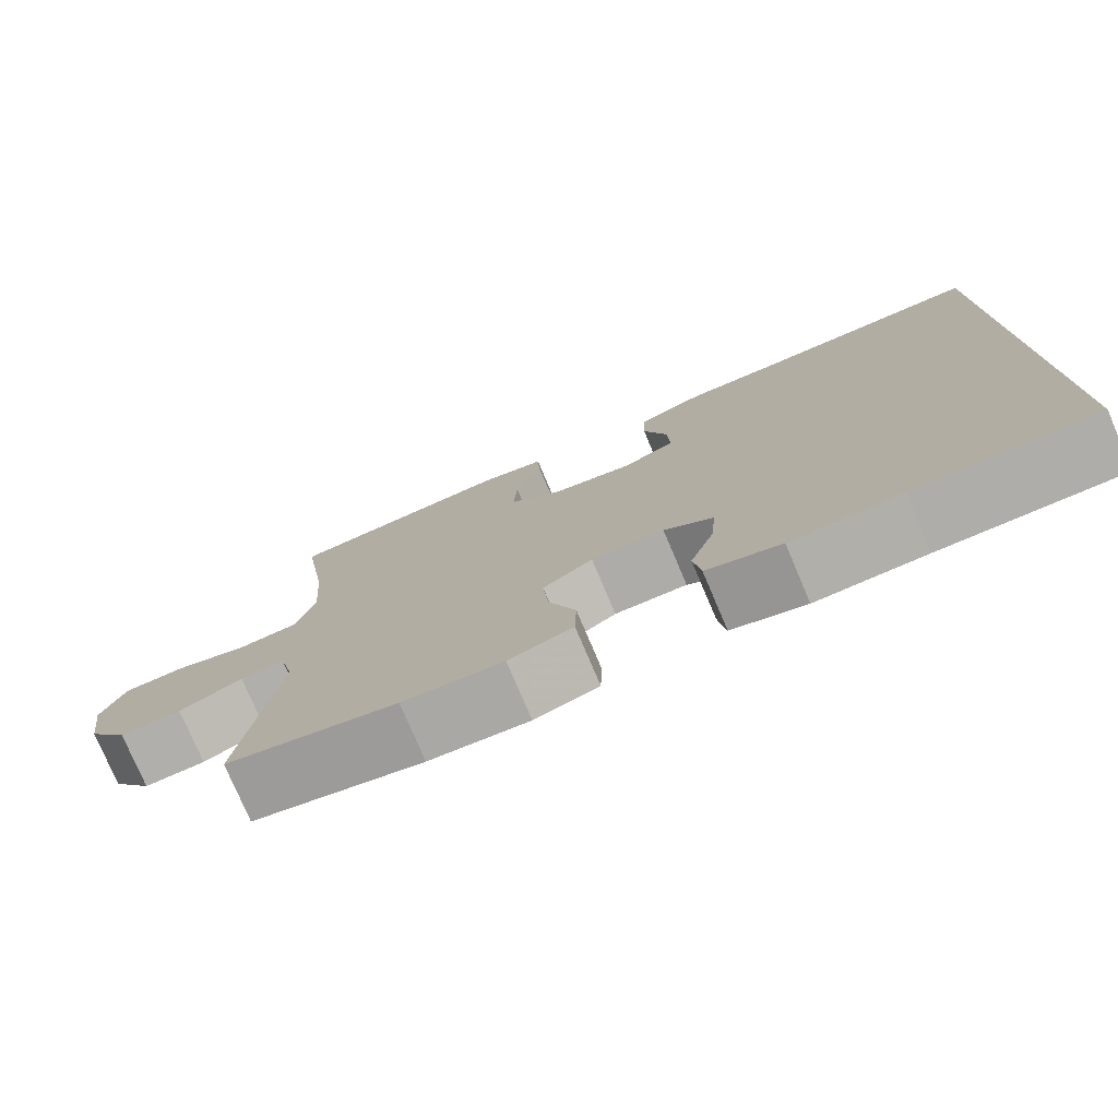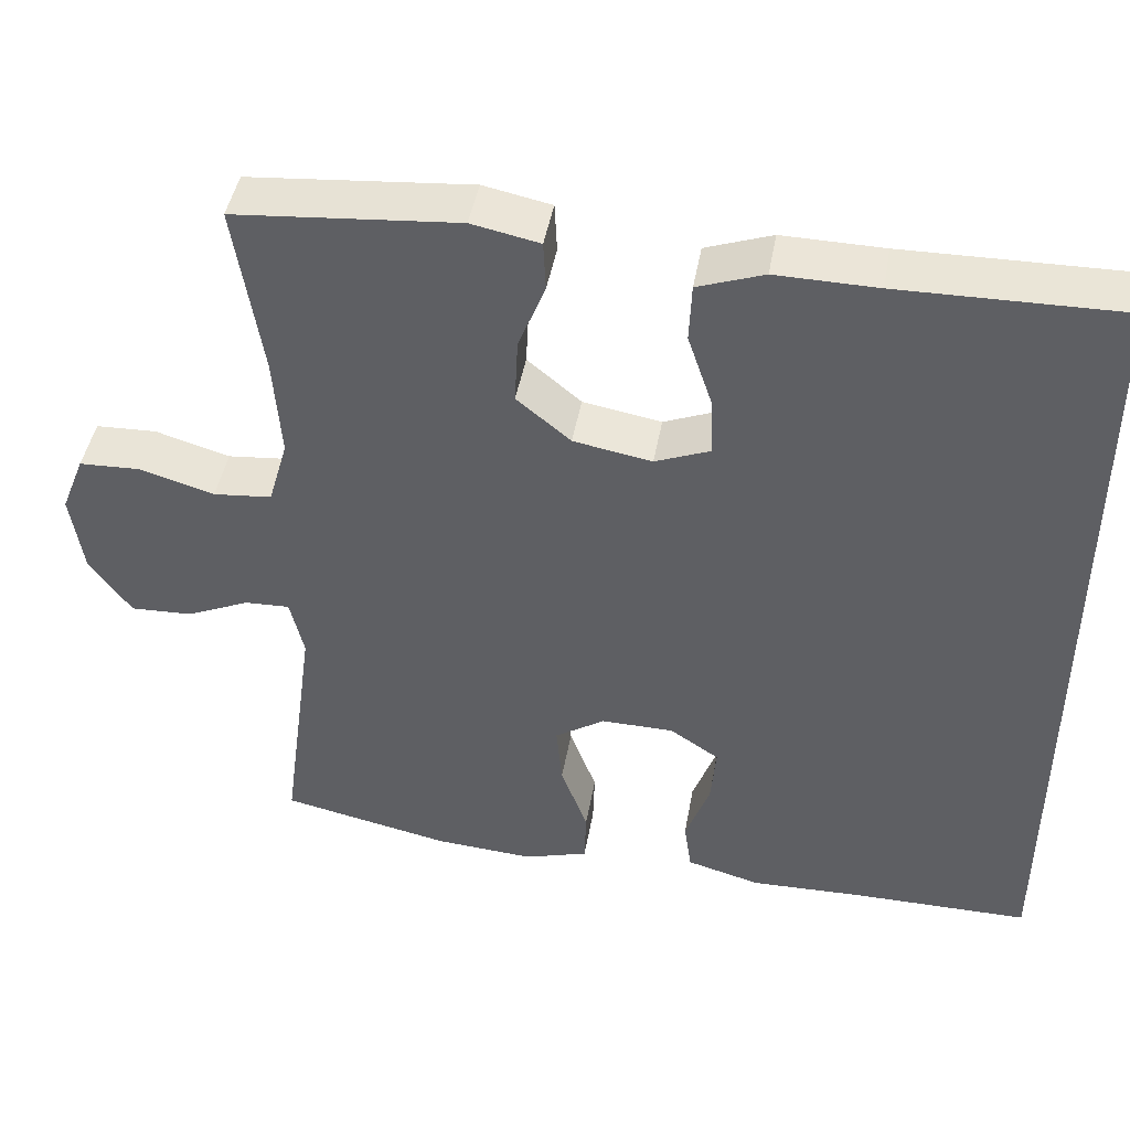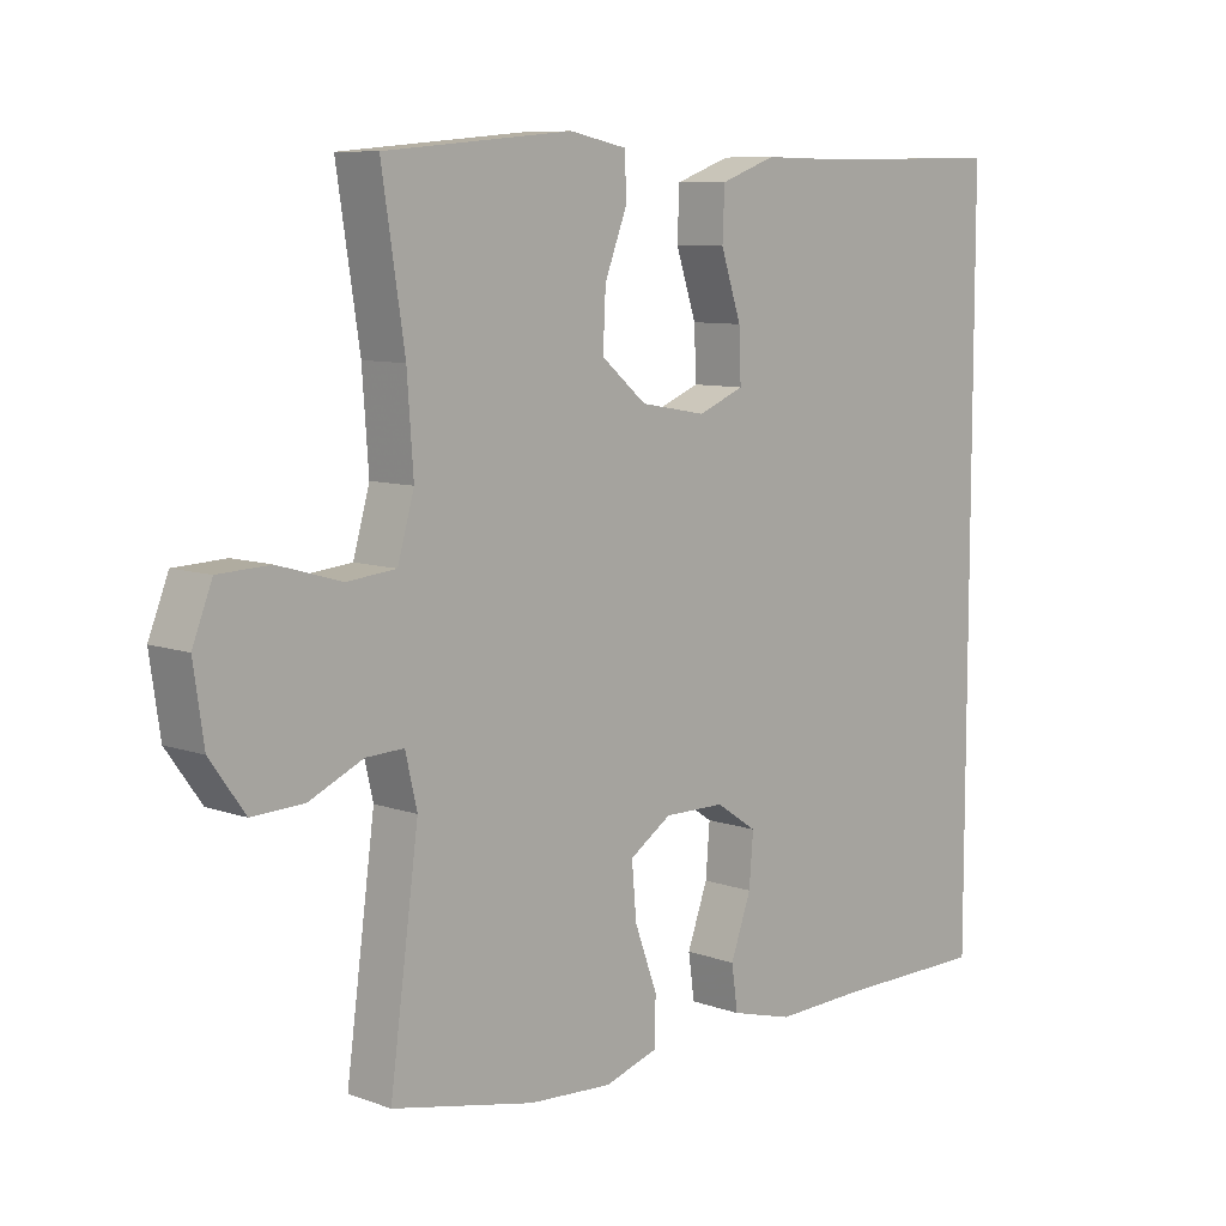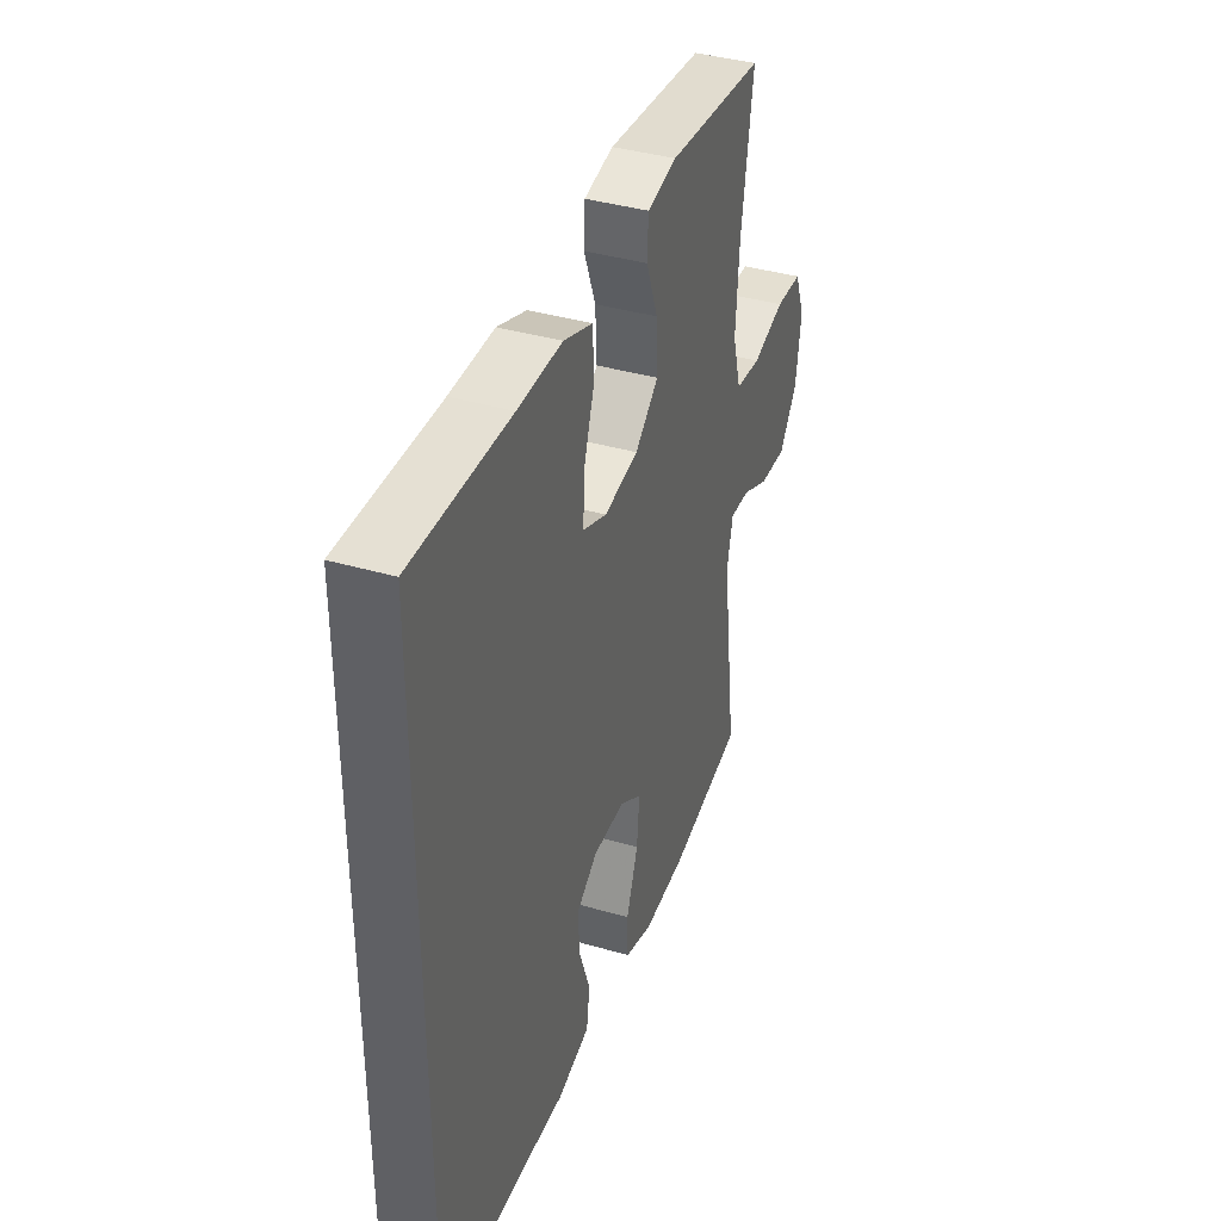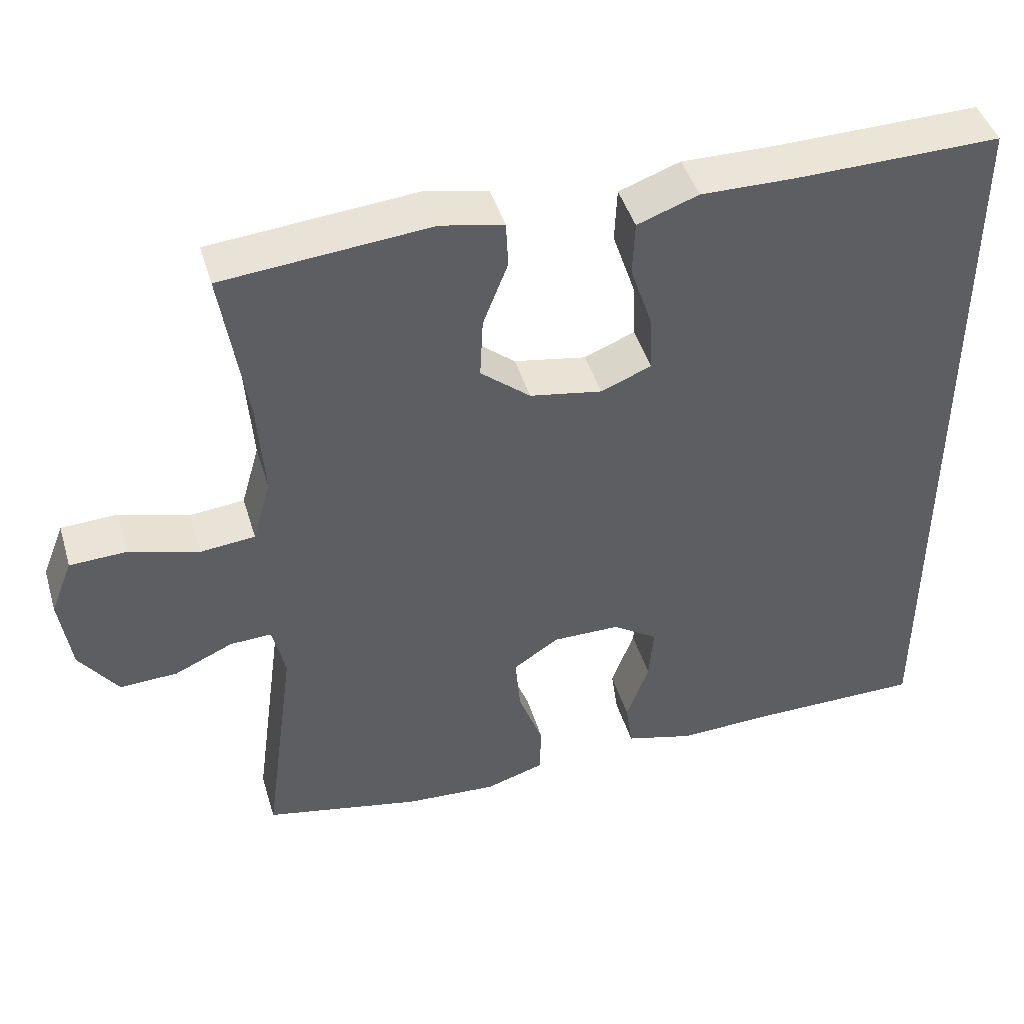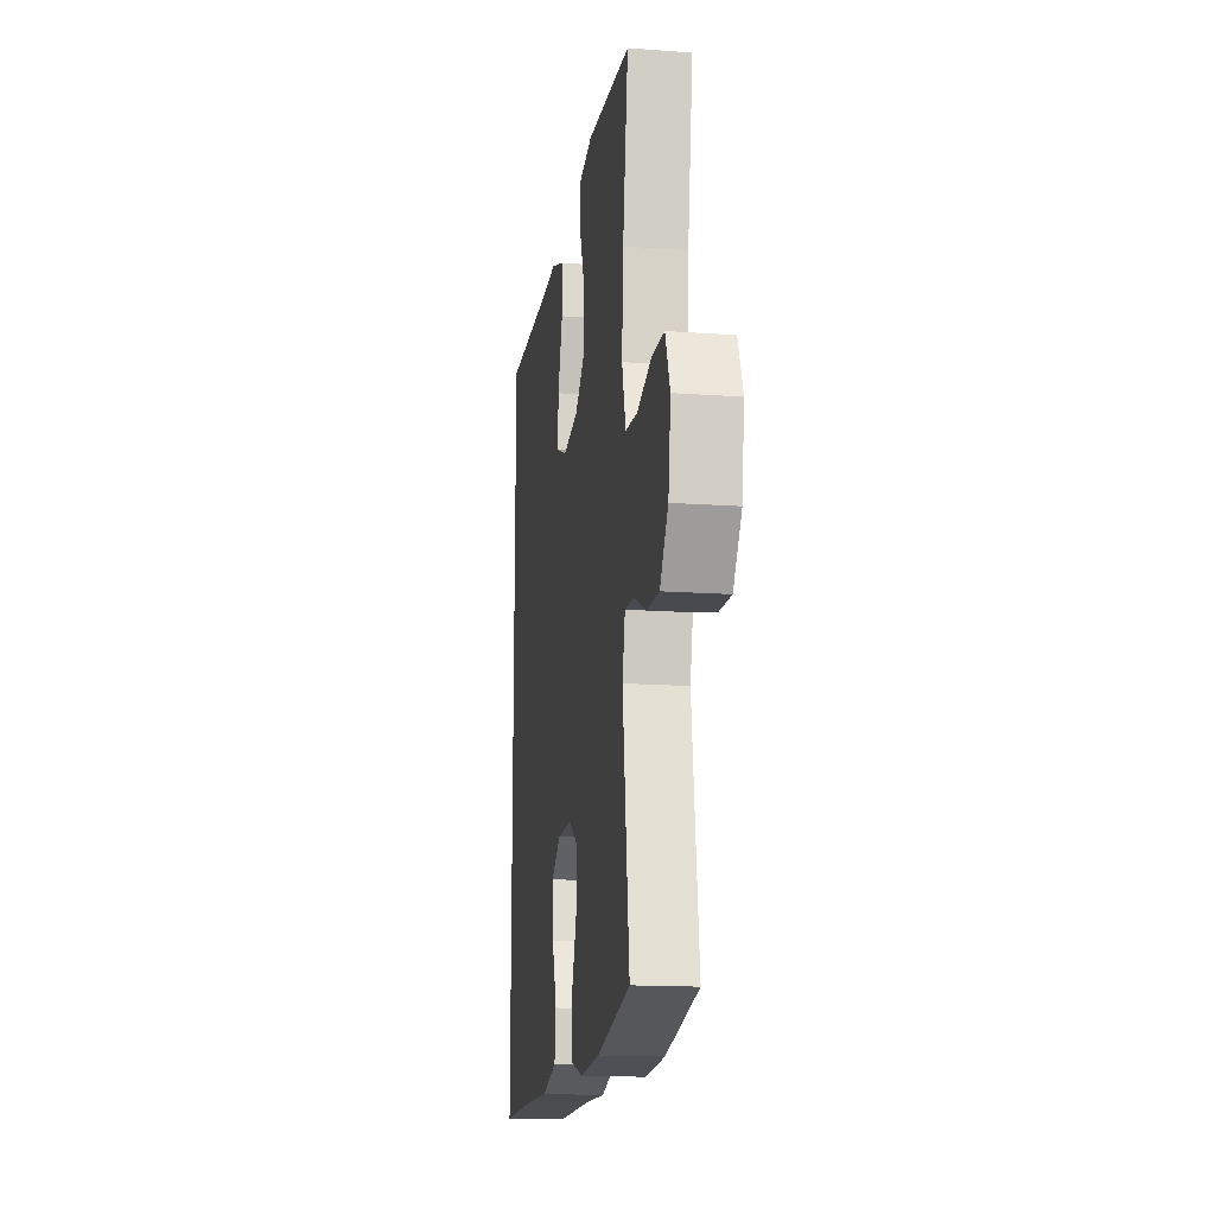
<metadata>
{"format":"obj","ext":"obj","renderer":"f3d","projection":"perspective","resolution":1024,"background":"white","views":[{"elev":-77.1,"azim":-157.0,"up":"+Z"},{"elev":44.8,"azim":-170.0,"up":"+Z"},{"elev":8.6,"azim":133.9,"up":"+Z"},{"elev":38.6,"azim":-69.9,"up":"+Z"},{"elev":44.8,"azim":163.5,"up":"+Z"},{"elev":-15.7,"azim":81.4,"up":"+Z"}]}
</metadata>
<code>
v 0.5 0.07 0.5
v 0.467 0.07 0.286
v 0.458 0.07 0.159
v 0.482 0.07 0.075
v 0.554 0.07 0.068
v 0.646 0.07 0.095
v 0.721 0.07 0.092
v 0.75 0.07 0.019
v 0.735 0.07 -0.084
v 0.684 0.07 -0.155
v 0.608 0.07 -0.152
v 0.53 0.07 -0.117
v 0.475 0.07 -0.115
v 0.458 0.07 -0.188
v 0.5 0.07 -0.5
v 0.292 0.07 -0.544
v 0.17 0.07 -0.552
v 0.092 0.07 -0.528
v 0.09 0.07 -0.46
v 0.123 0.07 -0.371
v 0.13 0.07 -0.293
v 0.069 0.07 -0.253
v -0.02 0.07 -0.254
v -0.08 0.07 -0.294
v -0.074 0.07 -0.368
v -0.044 0.07 -0.451
v -0.053 0.07 -0.515
v -0.144 0.07 -0.54
v -0.279 0.07 -0.536
v -0.5 0.07 -0.536
v -0.5 0.07 0.501
v -0.227 0.07 0.497
v -0.103 0.07 0.499
v -0.022 0.07 0.47
v -0.019 0.07 0.398
v -0.049 0.07 0.308
v -0.052 0.07 0.235
v 0.015 0.07 0.208
v 0.111 0.07 0.225
v 0.177 0.07 0.28
v 0.173 0.07 0.361
v 0.14 0.07 0.446
v 0.143 0.07 0.507
v 0.226 0.07 0.524
v 0.5 0 0.5
v 0.467 0 0.286
v 0.458 0 0.159
v 0.482 0 0.075
v 0.554 0 0.068
v 0.646 0 0.095
v 0.721 0 0.092
v 0.75 0 0.019
v 0.735 0 -0.084
v 0.684 0 -0.155
v 0.608 0 -0.152
v 0.53 0 -0.117
v 0.475 0 -0.115
v 0.458 0 -0.188
v 0.5 0 -0.5
v 0.292 0 -0.544
v 0.17 0 -0.552
v 0.092 0 -0.528
v 0.09 0 -0.46
v 0.123 0 -0.371
v 0.13 0 -0.293
v 0.069 0 -0.253
v -0.02 0 -0.254
v -0.08 0 -0.294
v -0.074 0 -0.368
v -0.044 0 -0.451
v -0.053 0 -0.515
v -0.144 0 -0.54
v -0.279 0 -0.536
v -0.5 0 -0.536
v -0.5 0 0.501
v -0.227 0 0.497
v -0.103 0 0.499
v -0.022 0 0.47
v -0.019 0 0.398
v -0.049 0 0.308
v -0.052 0 0.235
v 0.015 0 0.208
v 0.111 0 0.225
v 0.177 0 0.28
v 0.173 0 0.361
v 0.14 0 0.446
v 0.143 0 0.507
v 0.226 0 0.524
f 41 42 43 44
f 40 41 44 1
f 39 40 1 2
f 38 39 2 3
f 33 34 35 36
f 32 33 36 37
f 29 30 31 32
f 29 32 37
f 28 29 37 38
f 25 26 27 28
f 24 25 28
f 17 18 19 20
f 17 20 21
f 14 15 16 17
f 13 14 17 21
f 9 10 11 12
f 9 12 13
f 8 9 13
f 5 6 7 8
f 4 5 8 13
f 24 28 38
f 23 24 38 3
f 22 23 3 4
f 4 13 21 22
f 88 87 86 85
f 45 88 85 84
f 46 45 84 83
f 47 46 83 82
f 80 79 78 77
f 81 80 77 76
f 76 75 74 73
f 81 76 73
f 82 81 73 72
f 72 71 70 69
f 72 69 68
f 64 63 62 61
f 65 64 61
f 61 60 59 58
f 65 61 58 57
f 56 55 54 53
f 57 56 53
f 57 53 52
f 52 51 50 49
f 57 52 49 48
f 82 72 68
f 47 82 68 67
f 48 47 67 66
f 66 65 57 48
f 1 45 46 2
f 2 46 47 3
f 3 47 48 4
f 4 48 49 5
f 5 49 50 6
f 6 50 51 7
f 7 51 52 8
f 8 52 53 9
f 9 53 54 10
f 10 54 55 11
f 11 55 56 12
f 12 56 57 13
f 13 57 58 14
f 14 58 59 15
f 15 59 60 16
f 16 60 61 17
f 17 61 62 18
f 18 62 63 19
f 19 63 64 20
f 20 64 65 21
f 21 65 66 22
f 22 66 67 23
f 23 67 68 24
f 24 68 69 25
f 25 69 70 26
f 26 70 71 27
f 27 71 72 28
f 28 72 73 29
f 29 73 74 30
f 30 74 75 31
f 31 75 76 32
f 32 76 77 33
f 33 77 78 34
f 34 78 79 35
f 35 79 80 36
f 36 80 81 37
f 37 81 82 38
f 38 82 83 39
f 39 83 84 40
f 40 84 85 41
f 41 85 86 42
f 42 86 87 43
f 43 87 88 44
f 44 88 45 1

</code>
